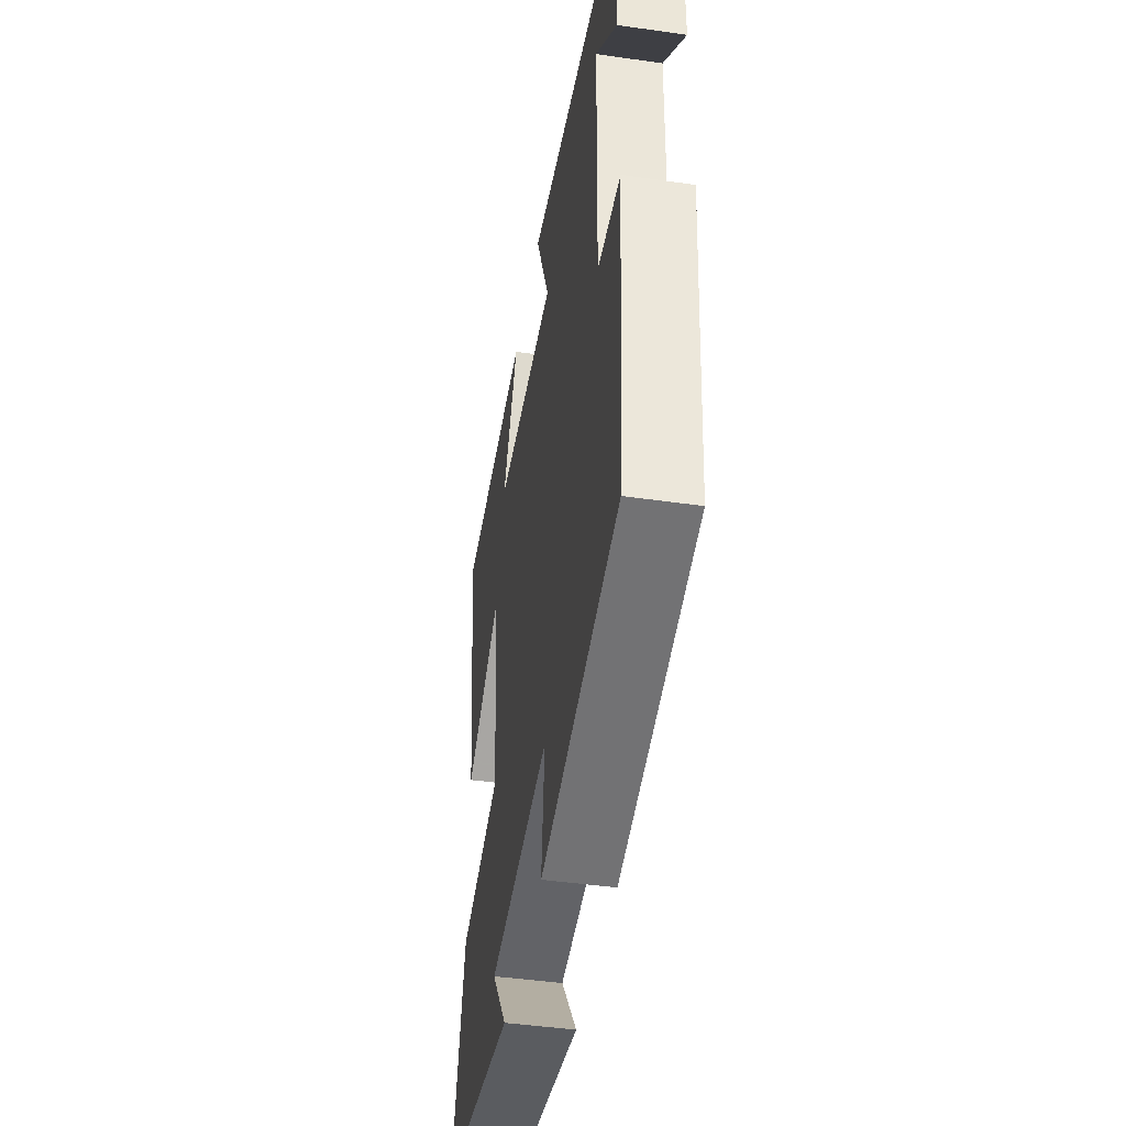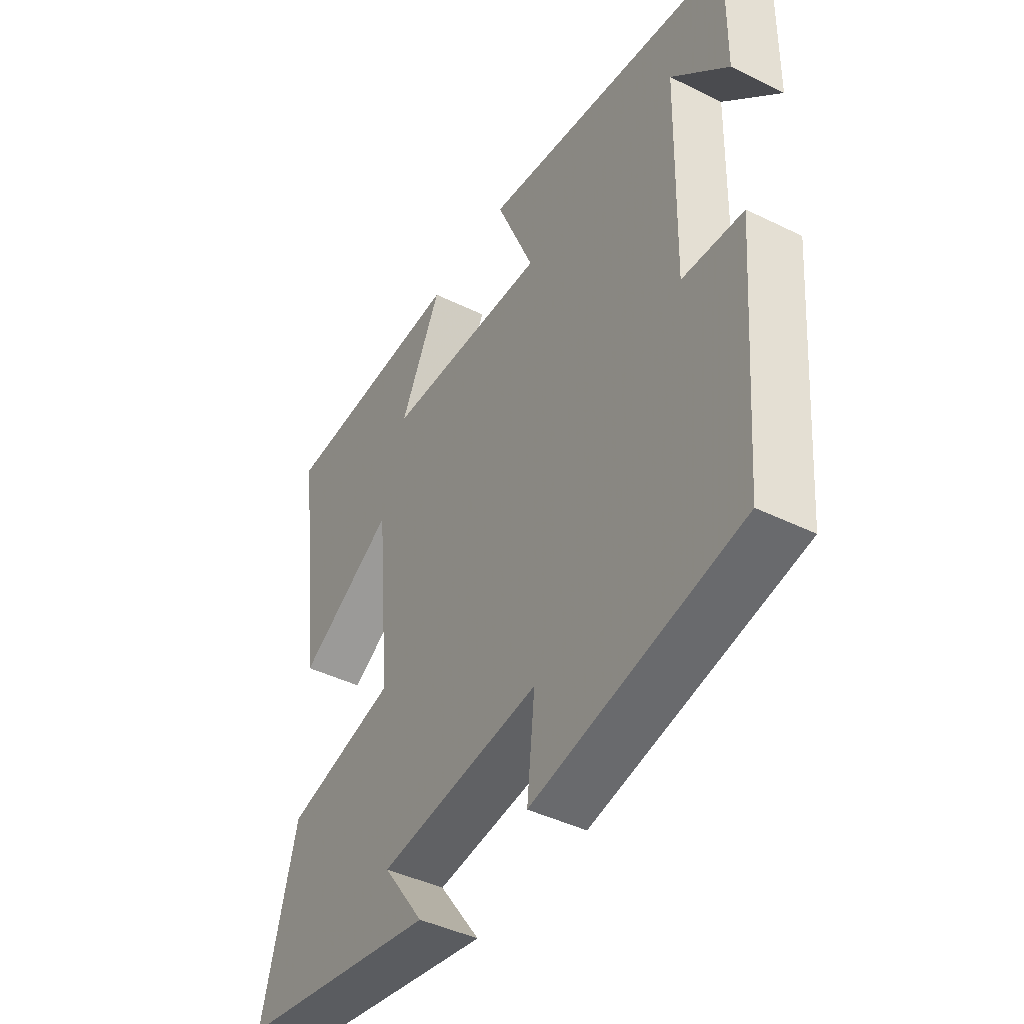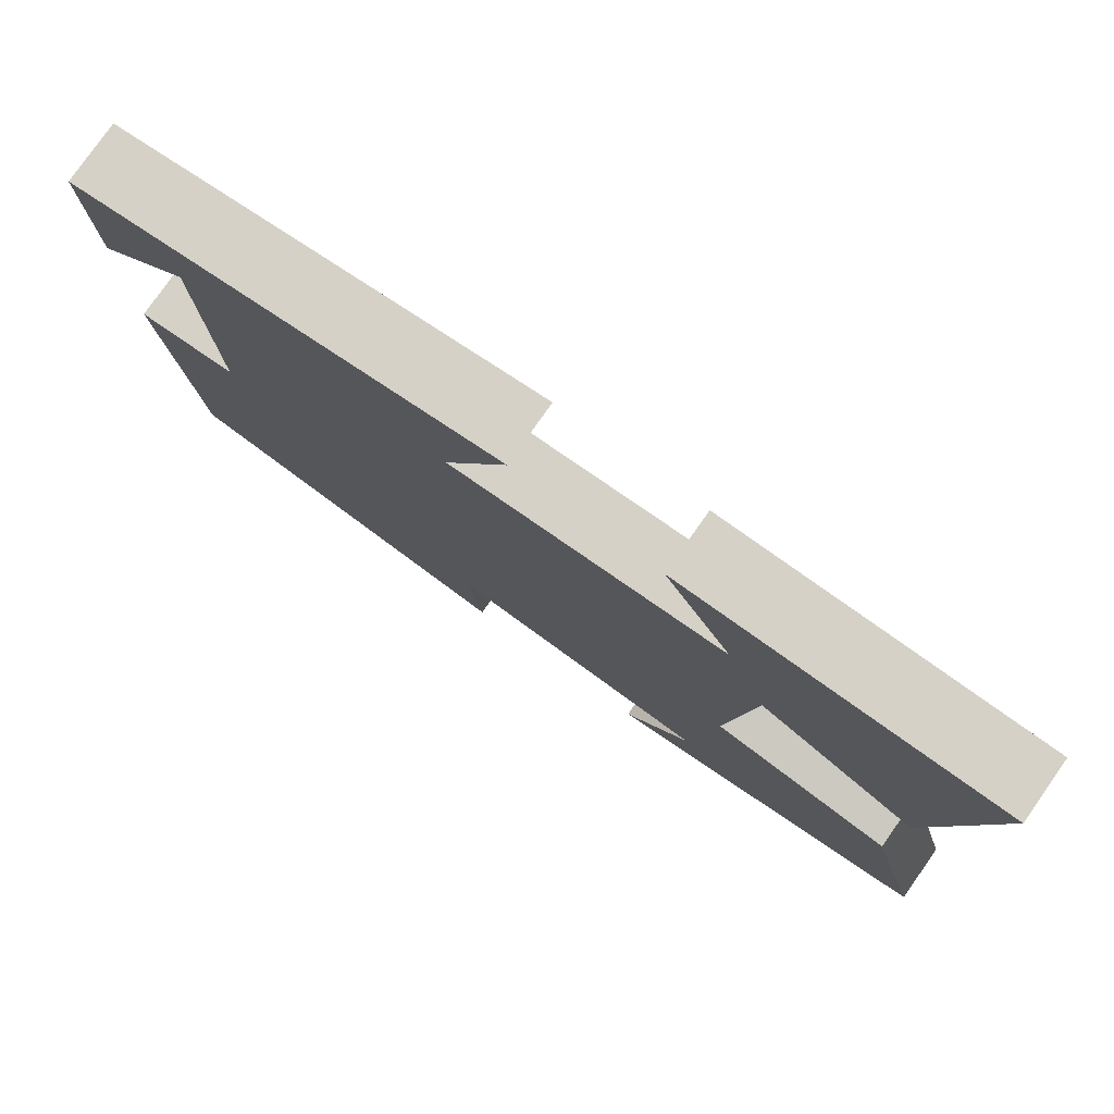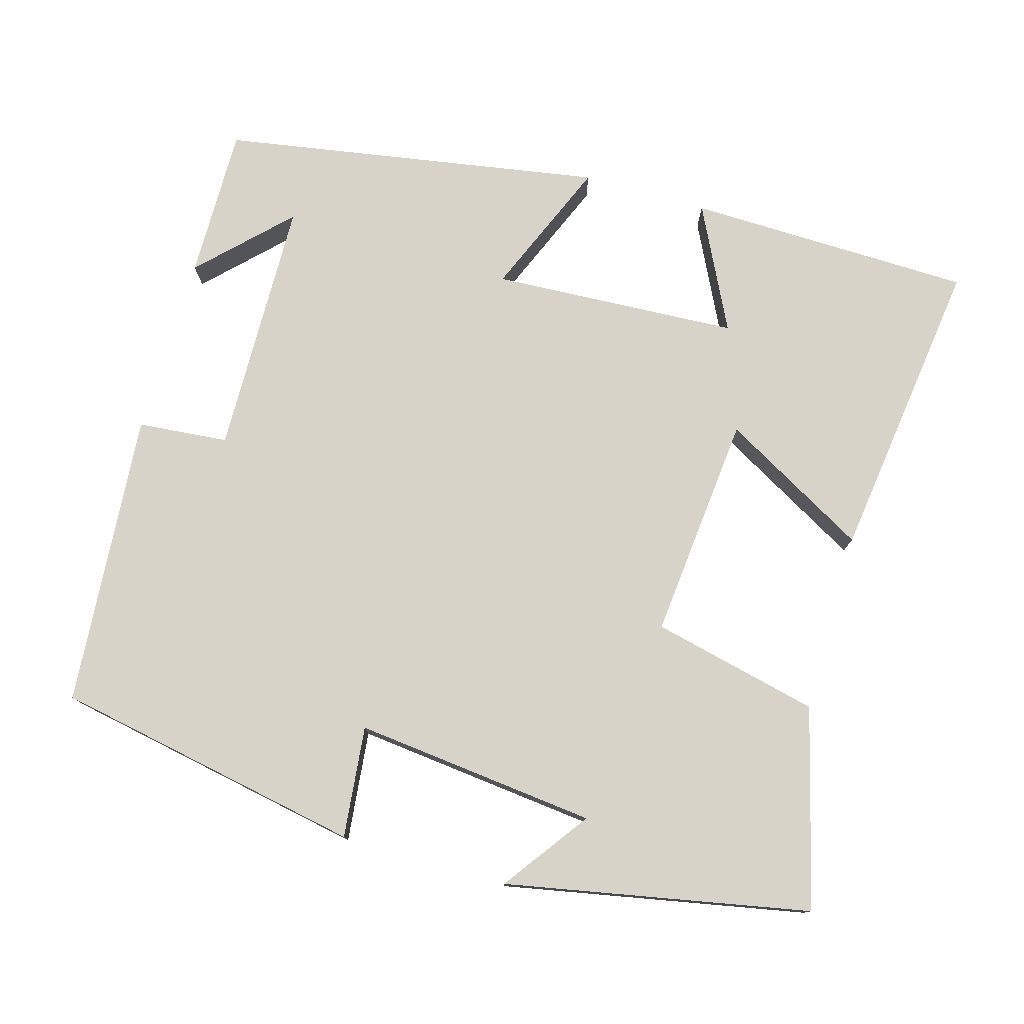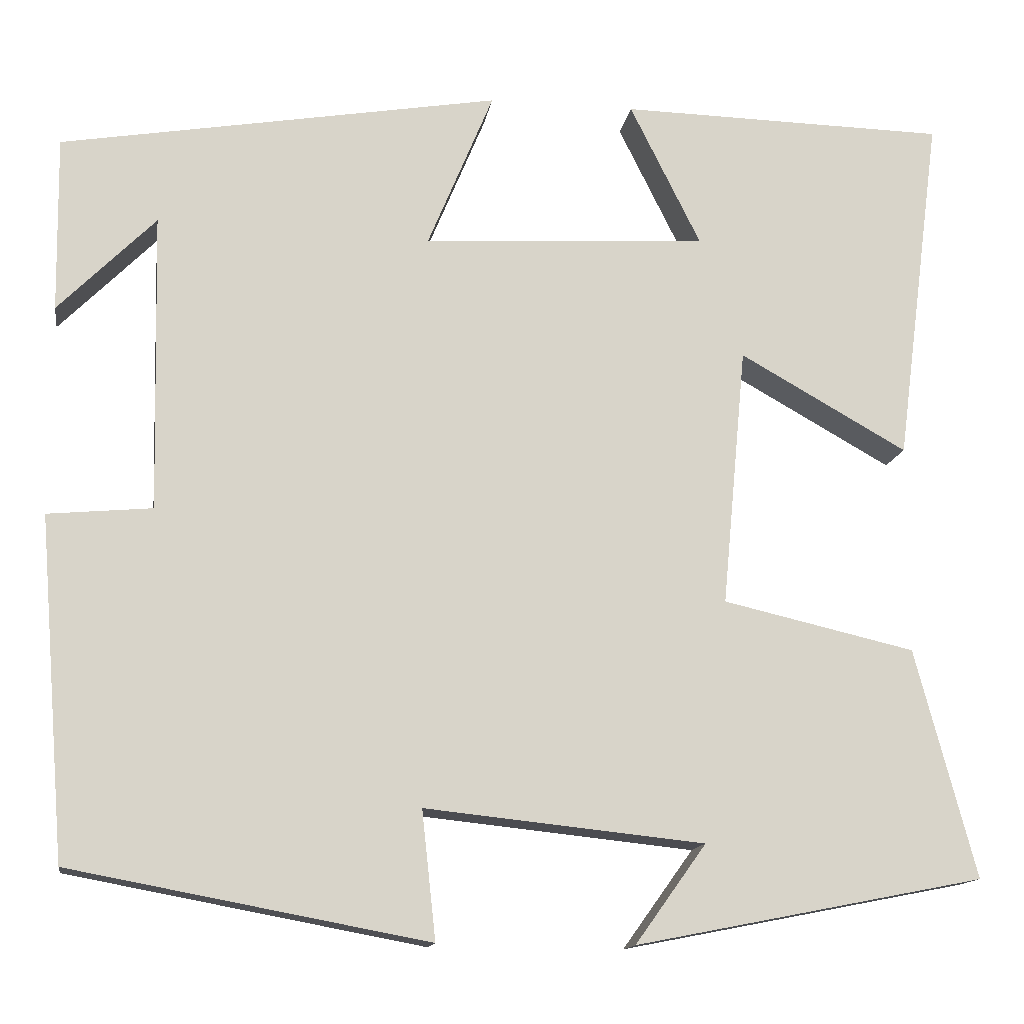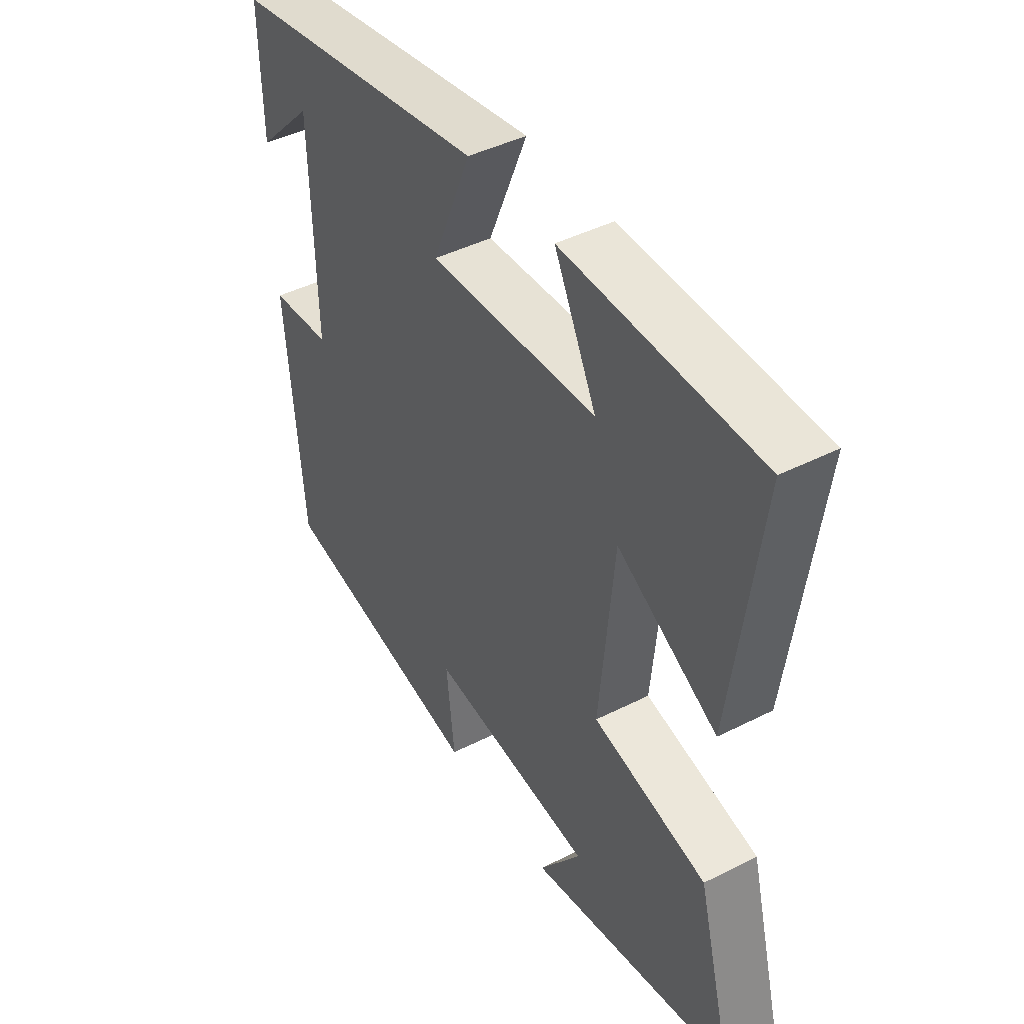
<metadata>
{"format":"obj","ext":"obj","renderer":"f3d","projection":"perspective","resolution":1024,"background":"white","views":[{"elev":-45.0,"azim":80.6,"up":"+Z"},{"elev":-43.5,"azim":59.9,"up":"+Z"},{"elev":79.3,"azim":-144.8,"up":"+Z"},{"elev":77.1,"azim":-163.9,"up":"+Y"},{"elev":-14.0,"azim":171.2,"up":"+Z"},{"elev":43.9,"azim":-120.8,"up":"+Z"}]}
</metadata>
<code>
v 0.468 0.07 -0.423
v 0.057 0.07 -0.5
v 0.073 0.07 -0.352
v -0.249 0.07 -0.386
v -0.167 0.07 -0.5
v -0.57 0.07 -0.421
v -0.5 0.07 -0.157
v -0.278 0.07 -0.106
v -0.306 0.07 0.194
v -0.5 0.07 0.085
v -0.553 0.07 0.492
v -0.174 0.07 0.5
v -0.256 0.07 0.335
v 0.072 0.07 0.317
v -0.004 0.07 0.5
v 0.503 0.07 0.414
v 0.5 0.07 0.211
v 0.388 0.07 0.324
v 0.38 0.07 -0.02
v 0.5 0.07 -0.031
v 0.468 0 -0.423
v 0.057 0 -0.5
v 0.073 0 -0.352
v -0.249 0 -0.386
v -0.167 0 -0.5
v -0.57 0 -0.421
v -0.5 0 -0.157
v -0.278 0 -0.106
v -0.306 0 0.194
v -0.5 0 0.085
v -0.553 0 0.492
v -0.174 0 0.5
v -0.256 0 0.335
v 0.072 0 0.317
v -0.004 0 0.5
v 0.503 0 0.414
v 0.5 0 0.211
v 0.388 0 0.324
v 0.38 0 -0.02
v 0.5 0 -0.031
f 19 20 1 2
f 18 19 2 3
f 16 17 18
f 14 15 16 18
f 14 18 3 4
f 13 14 4
f 10 11 12 13
f 9 10 13
f 8 9 13 4
f 7 8 4
f 4 5 6 7
f 22 21 40 39
f 23 22 39 38
f 38 37 36
f 38 36 35 34
f 24 23 38 34
f 24 34 33
f 33 32 31 30
f 33 30 29
f 24 33 29 28
f 24 28 27
f 27 26 25 24
f 1 21 22 2
f 2 22 23 3
f 3 23 24 4
f 4 24 25 5
f 5 25 26 6
f 6 26 27 7
f 7 27 28 8
f 8 28 29 9
f 9 29 30 10
f 10 30 31 11
f 11 31 32 12
f 12 32 33 13
f 13 33 34 14
f 14 34 35 15
f 15 35 36 16
f 16 36 37 17
f 17 37 38 18
f 18 38 39 19
f 19 39 40 20
f 20 40 21 1

</code>
